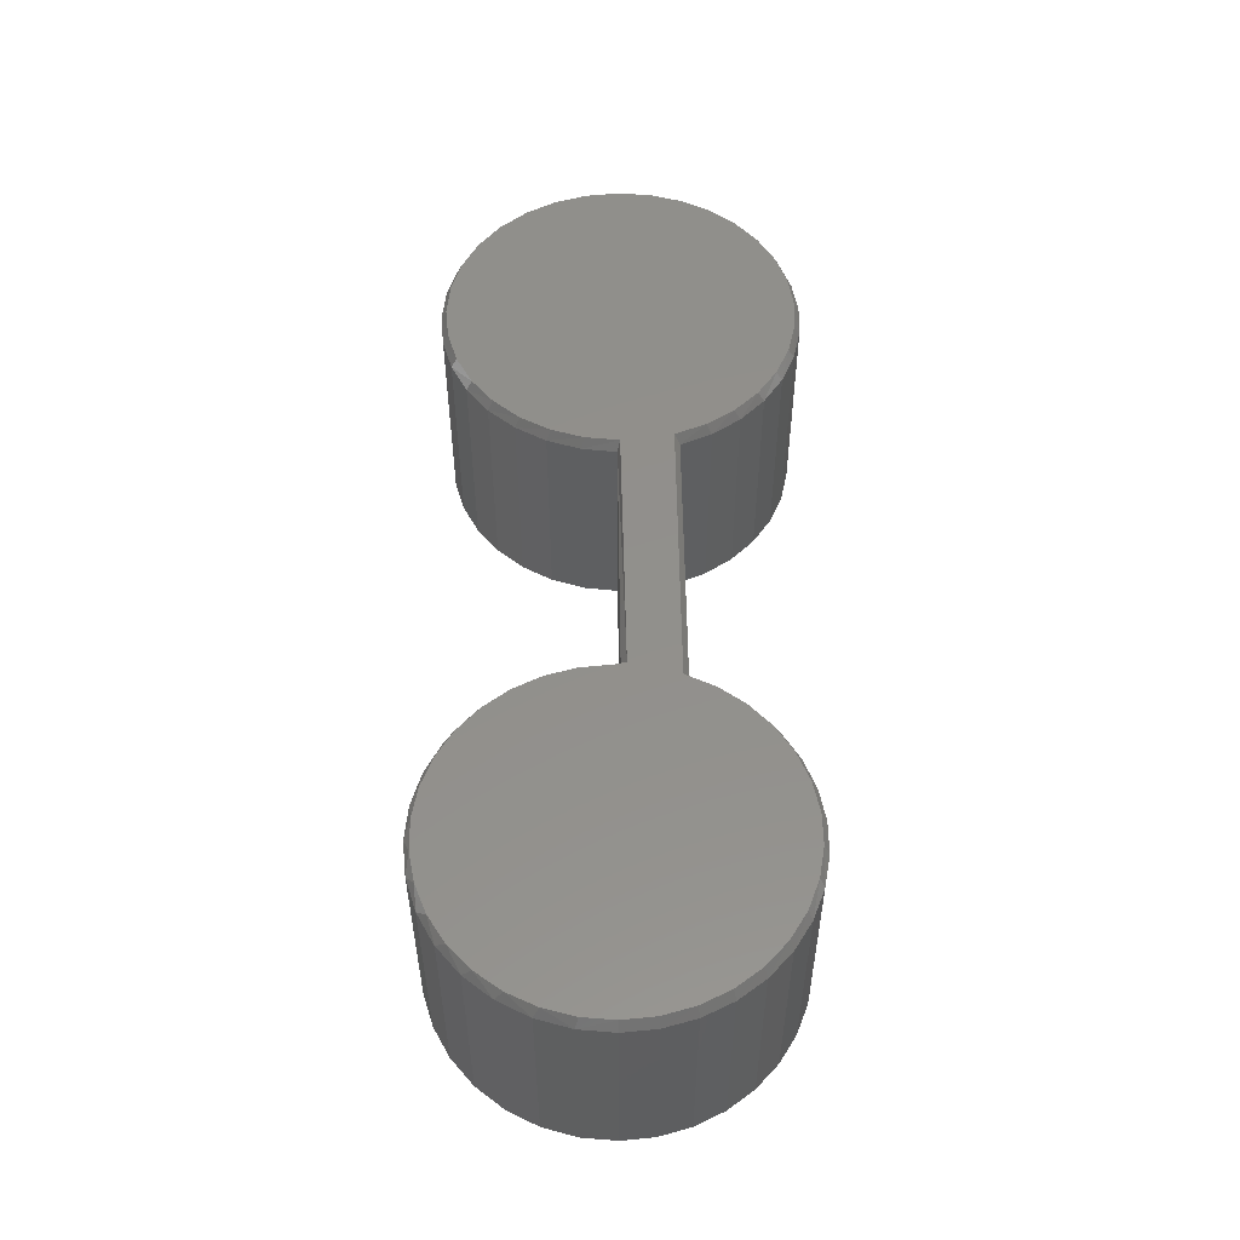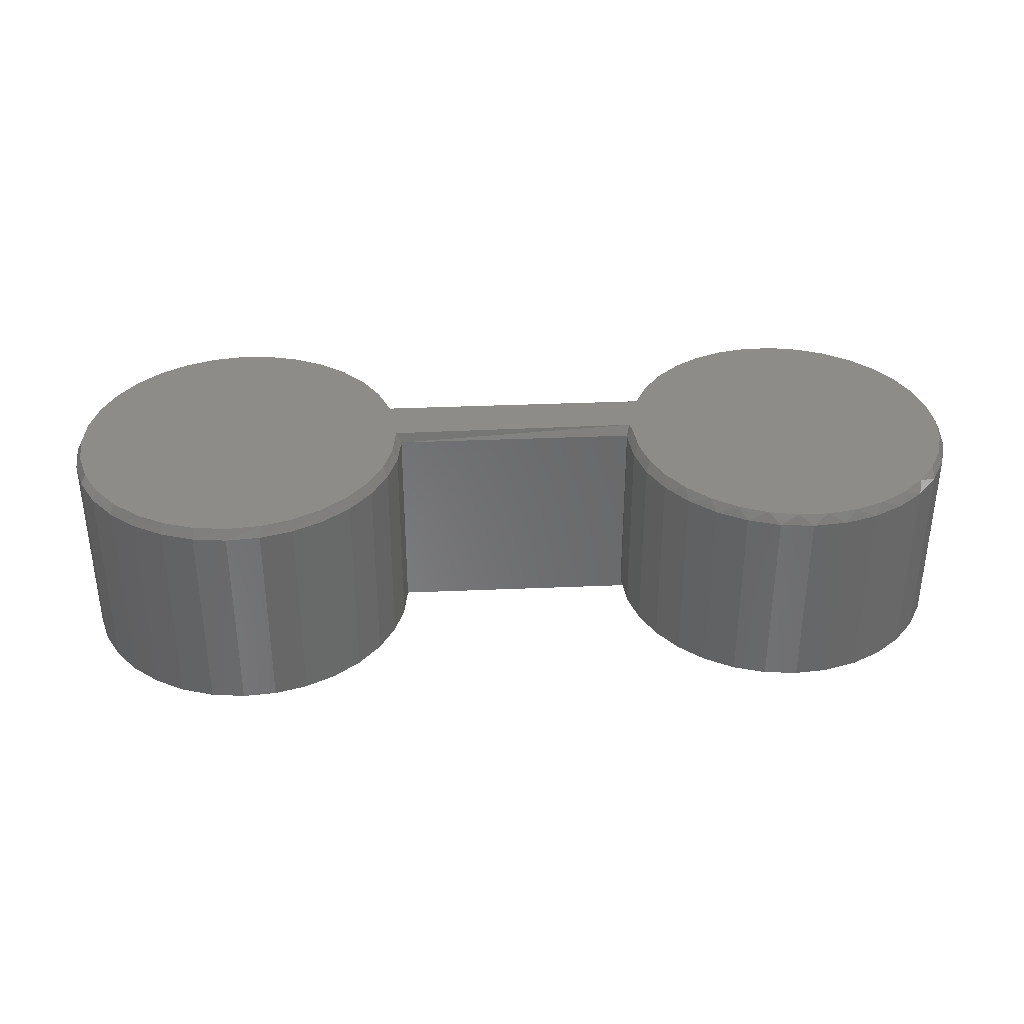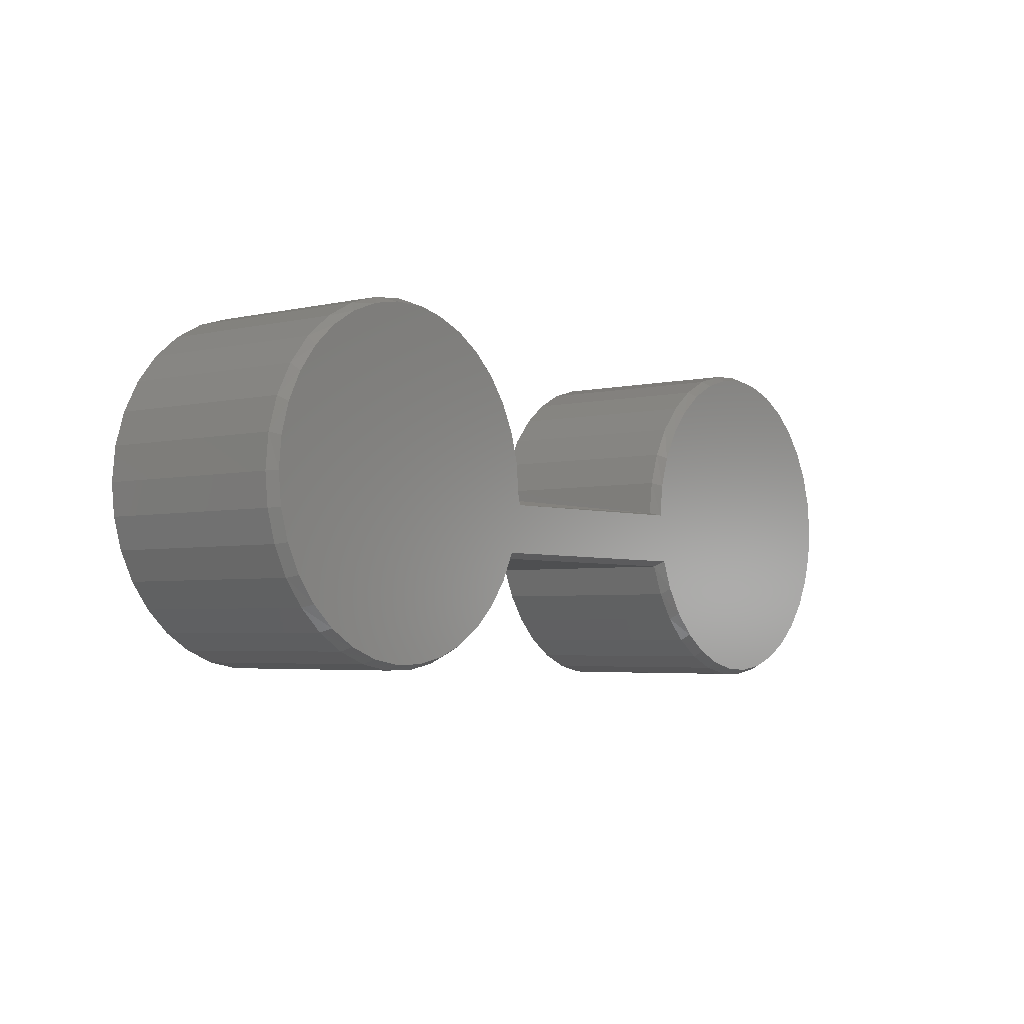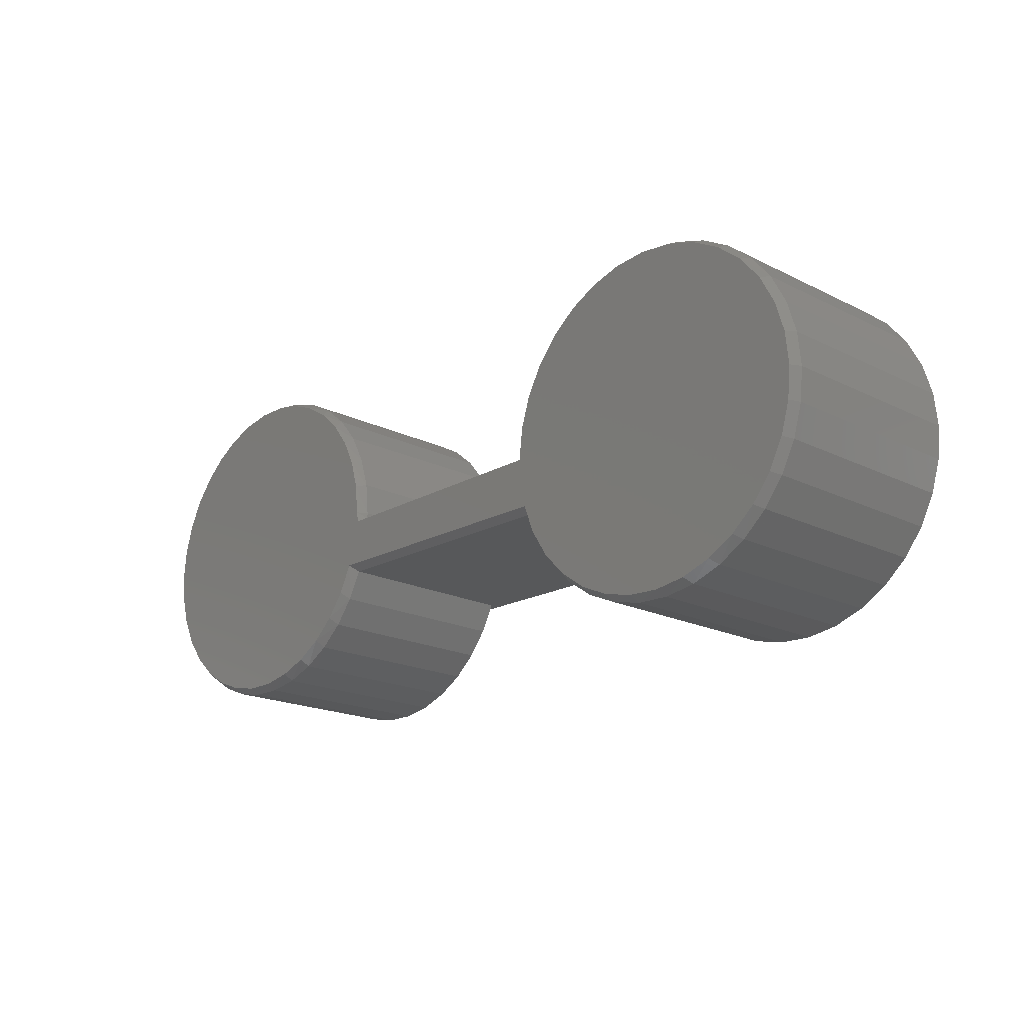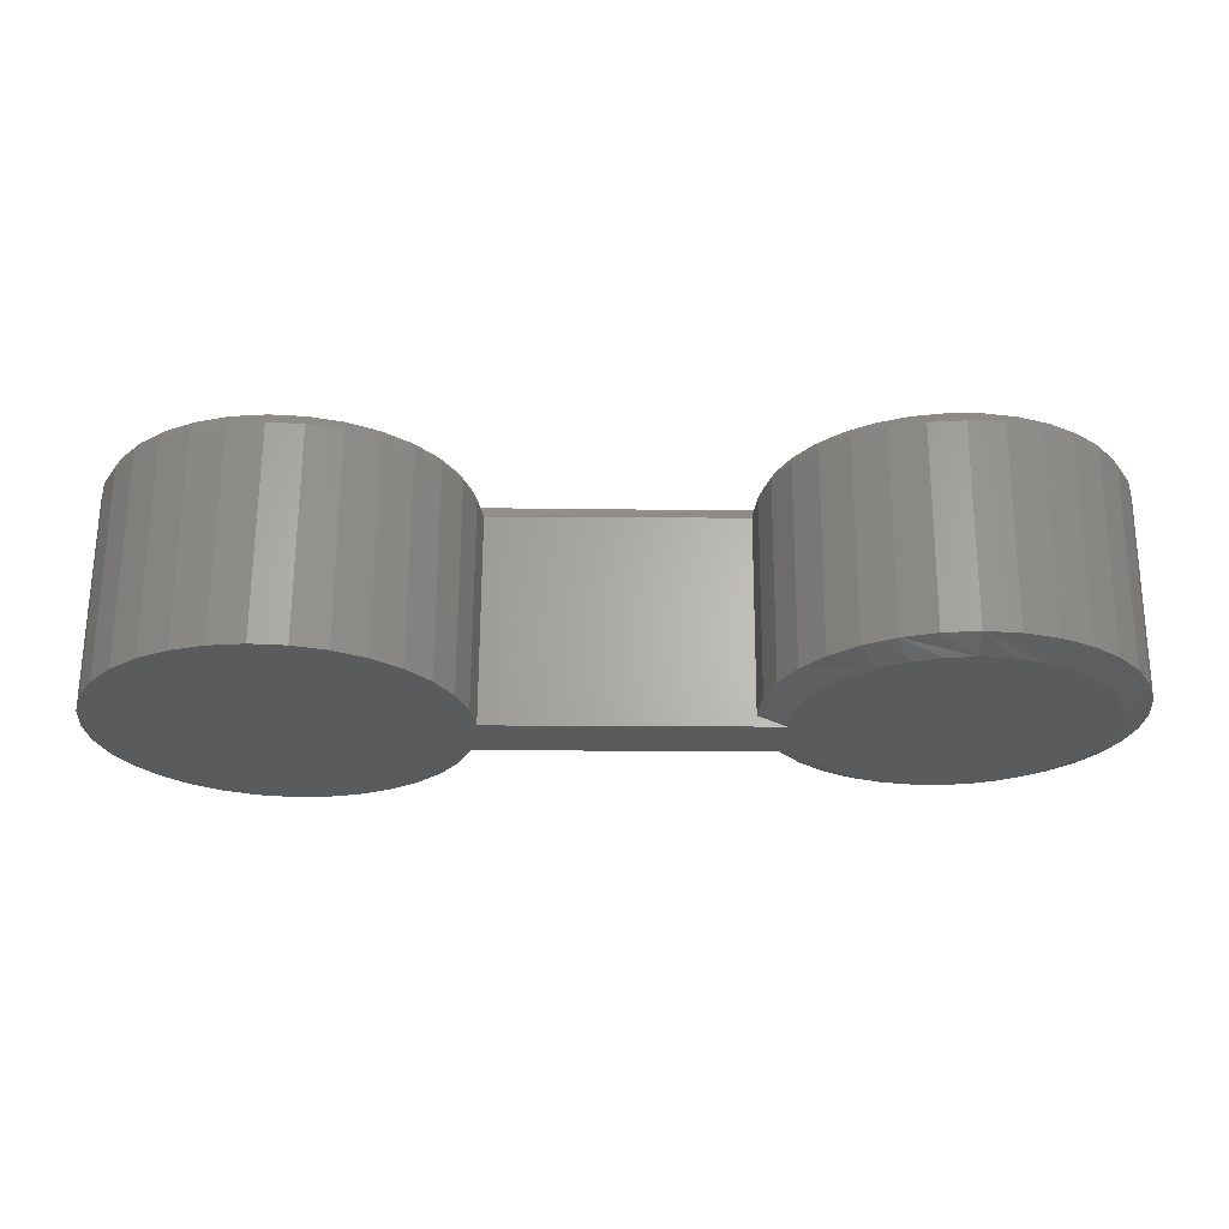
<metadata>
{"format":"stl","ext":"stl","renderer":"f3d","projection":"perspective","resolution":1024,"background":"white","views":[{"elev":52.5,"azim":89.3,"up":"+Y"},{"elev":35.6,"azim":-3.2,"up":"+Y"},{"elev":-3.8,"azim":127.6,"up":"+Z"},{"elev":-18.7,"azim":-133.5,"up":"+Z"},{"elev":64.5,"azim":0.3,"up":"+Z"}]}
</metadata>
<code>
# stl→obj: 228 verts, 452 faces
v -0.2368 -0.3203 0.1793
v 0.1251 -0.3047 0.1793
v -0.2369 -0.01562 0.1793
v 0.1641 -0.3203 0.1793
v 0.1251 -0.01562 0.1793
v -0.249 -0.01562 0.09375
v 0.143 -0.01562 0.09375
v -0.249 -0.3203 0.09375
v 0.143 -0.3047 0.09375
v 0.1857 -0.3203 0.09375
v 0.6303 -0.01562 0.1875
v 0.6303 -0.3047 0.1875
v 0.626 -0.01562 0.1413
v 0.626 -0.3047 0.1413
v 0.6133 -0.01562 0.09657
v 0.6133 -0.3047 0.09657
v 0.5927 -0.01562 0.05496
v 0.5927 -0.3047 0.05496
v 0.5648 -0.01562 0.01783
v 0.5648 -0.3047 0.01783
v 0.5306 -0.01562 -0.01357
v 0.5306 -0.3047 -0.01357
v 0.4912 -0.01562 -0.03817
v 0.4912 -0.3047 -0.03817
v 0.448 -0.01562 -0.05514
v 0.448 -0.3047 -0.05514
v 0.4024 -0.01562 -0.06392
v 0.4024 -0.3047 -0.06392
v 0.3559 -0.01562 -0.0642
v 0.3559 -0.3047 -0.0642
v 0.3102 -0.01562 -0.05597
v 0.3102 -0.3047 -0.05597
v 0.2668 -0.01562 -0.03951
v 0.2668 -0.3047 -0.03951
v 0.2271 -0.01562 -0.01539
v 0.2271 -0.3047 -0.01539
v 0.1925 -0.01562 0.0156
v 0.1925 -0.3047 0.0156
v 0.1642 -0.01562 0.05239
v 0.1642 -0.3047 0.05239
v 0.125 -0.3047 0.1875
v 0.125 -0.01562 0.1875
v 0.1299 -0.01562 0.2368
v 0.1299 -0.3047 0.2368
v 0.1442 -0.01562 0.2842
v 0.1442 -0.3047 0.2842
v 0.1676 -0.01562 0.3279
v 0.1676 -0.3047 0.3279
v 0.199 -0.01562 0.3661
v 0.199 -0.3047 0.3661
v 0.2373 -0.01562 0.3976
v 0.2373 -0.3047 0.3976
v 0.281 -0.01562 0.4209
v 0.281 -0.3047 0.4209
v 0.3283 -0.01562 0.4353
v 0.3283 -0.3047 0.4353
v 0.3776 -0.01562 0.4401
v 0.3776 -0.3047 0.4401
v 0.4269 -0.01562 0.4353
v 0.4269 -0.3047 0.4353
v 0.4743 -0.01562 0.4209
v 0.4743 -0.3047 0.4209
v 0.518 -0.01562 0.3976
v 0.518 -0.3047 0.3976
v 0.5563 -0.01562 0.3661
v 0.5563 -0.3047 0.3661
v 0.5877 -0.01562 0.3279
v 0.5877 -0.3047 0.3279
v 0.611 -0.01562 0.2842
v 0.611 -0.3047 0.2842
v 0.6254 -0.01562 0.2368
v 0.6254 -0.3047 0.2368
v 0.3106 2.338e-17 0.423
v 0.355 2.63e-17 0.4313
v 0.4002 2.881e-17 0.4313
v -0.4952 -2.149e-17 0.4206
v -0.4469 -1.905e-17 0.4163
v -0.5435 -2.445e-17 0.4155
v -0.4003 -1.722e-17 0.4026
v -0.5899 -2.782e-17 0.4012
v -0.4582 -4.691e-17 -0.07438
v -0.5054 -4.965e-17 -0.0766
v -0.5522 -5.188e-17 -0.06985
v 0.6182 2.487e-17 0.1423
v 0.6058 2.176e-17 0.09873
v 0.1484 -3.472e-18 0.1016
v 0.3988 1.66e-18 -0.0564
v 0.3534 -8.425e-19 -0.05612
v 0.4434 4.586e-18 -0.04831
v 0.1291 -6.644e-19 0.1715
v 0.1328 4.336e-19 0.1875
v 0.6225 2.761e-17 0.1875
v -0.7377 -5.137e-17 0.1248
v -0.2447 -2.119e-17 0.1755
v -0.2548 -2.585e-17 0.1016
v -0.7244 -5.315e-17 0.07945
v 0.4446 3.081e-17 0.423
v 0.4868 3.225e-17 0.4067
v 0.2685 2.013e-17 0.4067
v 0.5252 3.306e-17 0.3829
v 0.2301 1.668e-17 0.3829
v 0.5586 3.322e-17 0.3524
v 0.1967 1.314e-17 0.3524
v 0.5858 3.273e-17 0.3164
v 0.1695 9.623e-18 0.3164
v 0.6059 3.161e-17 0.2759
v 0.1493 6.261e-18 0.2759
v 0.6183 2.988e-17 0.2325
v 0.137 3.162e-18 0.2325
v -0.7422 -4.901e-17 0.1719
v -0.7375 -4.606e-17 0.2202
v -0.2501 -1.881e-17 0.2237
v -0.7234 -4.27e-17 0.2667
v -0.2648 -1.706e-17 0.27
v -0.7006 -3.906e-17 0.3095
v -0.2882 -1.6e-17 0.3125
v -0.67 -3.527e-17 0.3471
v -0.3194 -1.567e-17 0.3497
v -0.6326 -3.147e-17 0.3781
v -0.3573 -1.608e-17 0.3801
v -0.4122 -4.374e-17 -0.06326
v -0.5968 -5.35e-17 -0.05437
v -0.3692 -4.026e-17 -0.04365
v -0.6378 -5.446e-17 -0.03072
v -0.3307 -3.66e-17 -0.01625
v -0.6735 -5.472e-17 0.0002521
v -0.298 -3.289e-17 0.01794
v -0.7027 -5.428e-17 0.03742
v -0.2724 -2.927e-17 0.05769
v 0.3089 -2.834e-18 -0.04748
v 0.2668 -4.248e-18 -0.03077
v 0.4858 7.836e-18 -0.03213
v 0.2284 -5.034e-18 -0.006572
v 0.5245 1.13e-17 -0.008406
v 0.1952 -5.166e-18 0.02429
v 0.5581 1.486e-17 0.02204
v 0.1682 -4.639e-18 0.06075
v 0.5855 1.838e-17 0.05816
v -0.268 -0.01562 0.04927
v -0.268 -0.3203 0.04927
v -0.2951 -0.01562 0.009142
v -0.2951 -0.3203 0.009142
v -0.3291 -0.01562 -0.0252
v -0.3291 -0.3203 -0.0252
v -0.369 -0.01562 -0.05253
v -0.369 -0.3203 -0.05253
v -0.4134 -0.01562 -0.07189
v -0.4134 -0.3203 -0.07189
v -0.4605 -0.01562 -0.08259
v -0.4605 -0.3203 -0.08259
v -0.5089 -0.01562 -0.08424
v -0.5089 -0.3203 -0.08424
v -0.5567 -0.01562 -0.07678
v -0.5567 -0.3203 -0.07678
v -0.6022 -0.01562 -0.06049
v -0.6022 -0.3203 -0.06049
v -0.6439 -0.01562 -0.03594
v -0.6439 -0.3203 -0.03594
v -0.6802 -0.01562 -0.004003
v -0.6802 -0.3203 -0.004003
v -0.7099 -0.01562 0.03419
v -0.7099 -0.3203 0.03419
v -0.7319 -0.01562 0.07727
v -0.7319 -0.3203 0.07727
v -0.7454 -0.01562 0.1237
v -0.7454 -0.3203 0.1237
v -0.75 -0.01562 0.1719
v -0.75 -0.3203 0.1719
v -0.7452 -0.01562 0.2215
v -0.7452 -0.3203 0.2215
v -0.7308 -0.01562 0.2692
v -0.7308 -0.3203 0.2692
v -0.7075 -0.01562 0.3133
v -0.7075 -0.3203 0.3133
v -0.6762 -0.01562 0.352
v -0.6762 -0.3203 0.352
v -0.6379 -0.01562 0.3839
v -0.6379 -0.3203 0.3839
v -0.5942 -0.01562 0.4078
v -0.5942 -0.3203 0.4078
v -0.5466 -0.01562 0.4229
v -0.5466 -0.3203 0.4229
v -0.4971 -0.01562 0.4284
v -0.4971 -0.3203 0.4284
v -0.4475 -0.01562 0.4243
v -0.4475 -0.3203 0.4243
v -0.3995 -0.01562 0.4107
v -0.3995 -0.3203 0.4107
v -0.3551 -0.01562 0.388
v -0.3551 -0.3203 0.388
v -0.316 -0.01562 0.3572
v -0.316 -0.3203 0.3572
v -0.2835 -0.01562 0.3194
v -0.2835 -0.3203 0.3194
v -0.2589 -0.01562 0.276
v -0.2589 -0.3203 0.276
v -0.2432 -0.01562 0.2287
v -0.2432 -0.3203 0.2287
v 0.336 -0.3203 0.397
v 0.4193 -0.3203 0.397
v 0.3776 -0.3203 0.4011
v 0.2959 -0.3203 0.3848
v 0.5873 -0.3203 0.1468
v 0.3047 -0.3203 -0.01322
v 0.3443 -0.3203 -0.02345
v 0.4257 -0.3203 -0.02058
v 0.3852 -0.3203 -0.02594
v 0.5912 -0.3203 0.1875
v 0.5871 -0.3203 0.2292
v 0.1682 -0.3203 0.2292
v 0.1641 -0.3203 0.1875
v 0.5757 -0.3203 0.1075
v 0.1803 -0.3203 0.2692
v 0.5749 -0.3203 0.2692
v 0.2001 -0.3203 0.3062
v 0.5552 -0.3203 0.3062
v 0.2266 -0.3203 0.3385
v 0.5286 -0.3203 0.3385
v 0.259 -0.3203 0.3651
v 0.4963 -0.3203 0.3651
v 0.4594 -0.3203 0.3848
v 0.5568 -0.3203 0.07121
v 0.2071 -0.3203 0.05887
v 0.5313 -0.3203 0.03917
v 0.2348 -0.3203 0.02871
v 0.5002 -0.3203 0.01258
v 0.2677 -0.3203 0.004378
v 0.4646 -0.3203 -0.00758
f 1 2 3
f 1 4 2
f 3 2 5
f 6 7 8
f 8 7 9
f 8 9 10
f 11 12 13
f 13 12 14
f 13 14 15
f 15 14 16
f 15 16 17
f 17 16 18
f 17 18 19
f 19 18 20
f 19 20 21
f 21 20 22
f 21 22 23
f 23 22 24
f 23 24 25
f 25 24 26
f 25 26 27
f 27 26 28
f 27 28 29
f 29 28 30
f 29 30 31
f 31 30 32
f 31 32 33
f 33 32 34
f 33 34 35
f 35 34 36
f 35 36 37
f 37 36 38
f 37 38 39
f 39 38 40
f 39 40 7
f 7 40 9
f 41 42 2
f 2 42 5
f 42 41 43
f 43 41 44
f 43 44 45
f 45 44 46
f 45 46 47
f 47 46 48
f 47 48 49
f 49 48 50
f 49 50 51
f 51 50 52
f 51 52 53
f 53 52 54
f 53 54 55
f 55 54 56
f 55 56 57
f 57 56 58
f 57 58 59
f 59 58 60
f 59 60 61
f 61 60 62
f 61 62 63
f 63 62 64
f 63 64 65
f 65 64 66
f 65 66 67
f 67 66 68
f 67 68 69
f 69 68 70
f 69 70 71
f 71 70 72
f 71 72 11
f 11 72 12
f 73 74 75
f 76 77 78
f 78 77 79
f 79 80 78
f 81 82 83
f 84 85 86
f 87 88 89
f 90 91 92
f 90 92 84
f 90 84 93
f 90 93 94
f 93 84 86
f 93 86 95
f 93 95 96
f 75 97 73
f 73 97 98
f 73 98 99
f 99 98 100
f 99 100 101
f 101 100 102
f 101 102 103
f 103 102 104
f 103 104 105
f 105 104 106
f 105 106 107
f 107 106 108
f 107 108 109
f 109 108 92
f 109 92 91
f 93 110 94
f 94 110 111
f 94 111 112
f 112 111 113
f 112 113 114
f 114 113 115
f 114 115 116
f 116 115 117
f 116 117 118
f 118 117 119
f 118 119 120
f 120 119 80
f 120 80 79
f 81 83 121
f 121 83 122
f 121 122 123
f 123 122 124
f 123 124 125
f 125 124 126
f 125 126 127
f 127 126 128
f 127 128 129
f 129 128 96
f 129 96 95
f 88 130 89
f 89 130 131
f 89 131 132
f 132 131 133
f 132 133 134
f 134 133 135
f 134 135 136
f 136 135 137
f 136 137 138
f 138 137 86
f 138 86 85
f 6 8 139
f 139 8 140
f 139 140 141
f 141 140 142
f 141 142 143
f 143 142 144
f 143 144 145
f 145 144 146
f 145 146 147
f 147 146 148
f 147 148 149
f 149 148 150
f 149 150 151
f 151 150 152
f 151 152 153
f 153 152 154
f 153 154 155
f 155 154 156
f 155 156 157
f 157 156 158
f 157 158 159
f 159 158 160
f 159 160 161
f 161 160 162
f 161 162 163
f 163 162 164
f 163 164 165
f 165 164 166
f 165 166 167
f 167 166 168
f 167 168 169
f 169 168 170
f 169 170 171
f 171 170 172
f 171 172 173
f 173 172 174
f 173 174 175
f 175 174 176
f 175 176 177
f 177 176 178
f 177 178 179
f 179 178 180
f 179 180 181
f 181 180 182
f 181 182 183
f 183 182 184
f 183 184 185
f 185 184 186
f 185 186 187
f 187 186 188
f 187 188 189
f 189 188 190
f 189 190 191
f 191 190 192
f 191 192 193
f 193 192 194
f 193 194 195
f 195 194 196
f 195 196 197
f 197 196 198
f 197 198 3
f 3 198 1
f 3 94 197
f 197 94 112
f 197 112 195
f 195 112 114
f 195 114 193
f 193 114 116
f 193 116 191
f 191 116 118
f 191 118 189
f 189 118 120
f 189 120 187
f 187 120 79
f 187 79 185
f 185 79 77
f 185 77 183
f 183 77 76
f 183 76 181
f 181 76 78
f 181 78 179
f 179 78 80
f 179 80 177
f 177 80 119
f 177 119 175
f 175 119 117
f 175 117 173
f 173 117 115
f 173 115 171
f 171 115 113
f 171 113 169
f 169 113 111
f 169 111 167
f 167 111 110
f 6 129 95
f 6 139 129
f 123 125 143
f 125 127 141
f 141 143 125
f 129 139 127
f 139 141 127
f 167 110 165
f 165 110 93
f 165 93 163
f 163 93 96
f 121 147 81
f 81 147 149
f 81 149 82
f 82 149 151
f 82 151 83
f 83 151 153
f 83 153 122
f 122 153 155
f 122 155 124
f 124 155 157
f 124 157 126
f 126 157 159
f 126 159 128
f 128 159 161
f 128 161 96
f 96 161 163
f 147 121 145
f 145 121 123
f 145 123 143
f 5 90 3
f 3 90 94
f 135 37 39
f 133 37 135
f 27 87 25
f 25 87 89
f 25 89 23
f 23 89 132
f 23 132 21
f 21 132 134
f 21 134 19
f 19 134 136
f 19 136 17
f 17 136 138
f 17 138 15
f 15 138 85
f 15 85 13
f 13 85 84
f 13 84 11
f 11 84 92
f 7 86 39
f 39 86 137
f 39 137 135
f 87 27 88
f 88 27 29
f 88 29 130
f 130 29 31
f 130 31 131
f 131 31 33
f 131 33 133
f 133 33 35
f 133 35 37
f 91 5 42
f 91 90 5
f 6 95 7
f 7 95 86
f 106 69 71
f 104 67 69
f 104 69 106
f 102 65 67
f 102 67 104
f 100 63 65
f 100 65 102
f 98 61 63
f 98 63 100
f 97 59 61
f 97 61 98
f 75 57 59
f 75 59 97
f 55 74 73
f 55 57 74
f 74 57 75
f 53 73 99
f 53 55 73
f 51 99 101
f 51 53 99
f 49 101 103
f 49 51 101
f 103 105 47
f 47 49 103
f 105 107 45
f 45 47 105
f 43 45 107
f 11 92 71
f 71 92 108
f 71 108 106
f 91 42 109
f 109 42 43
f 109 43 107
f 199 200 201
f 200 199 202
f 1 203 4
f 154 152 150
f 182 186 184
f 188 186 182
f 204 205 206
f 206 205 207
f 208 209 210
f 208 210 211
f 208 211 4
f 208 4 203
f 166 164 8
f 166 8 10
f 166 10 212
f 166 212 203
f 166 203 1
f 166 1 168
f 210 209 213
f 213 209 214
f 213 214 215
f 215 214 216
f 215 216 217
f 217 216 218
f 217 218 219
f 219 218 220
f 219 220 202
f 202 220 221
f 202 221 200
f 8 164 140
f 140 164 162
f 140 162 142
f 142 162 160
f 142 160 144
f 144 160 158
f 144 158 146
f 146 158 156
f 146 156 148
f 148 156 154
f 148 154 150
f 168 1 170
f 170 1 198
f 170 198 172
f 172 198 196
f 172 196 174
f 174 196 194
f 174 194 176
f 176 194 192
f 176 192 178
f 178 192 190
f 178 190 180
f 180 190 188
f 180 188 182
f 212 10 222
f 222 10 223
f 222 223 224
f 224 223 225
f 224 225 226
f 226 225 227
f 226 227 228
f 228 227 204
f 228 204 206
f 2 4 41
f 4 211 41
f 34 32 227
f 227 36 34
f 225 36 227
f 225 38 36
f 223 38 225
f 30 28 205
f 205 32 30
f 204 32 205
f 24 22 206
f 26 24 206
f 206 28 26
f 207 28 206
f 207 205 28
f 204 227 32
f 228 206 22
f 10 9 40
f 10 40 38
f 10 38 223
f 12 208 203
f 12 203 212
f 12 212 14
f 228 22 226
f 226 22 20
f 226 20 224
f 224 20 18
f 224 18 222
f 14 212 16
f 16 212 222
f 16 222 18
f 66 64 216
f 209 70 214
f 60 58 221
f 218 64 220
f 218 216 64
f 50 48 219
f 199 54 202
f 199 201 54
f 217 48 215
f 217 219 48
f 200 221 58
f 201 200 58
f 201 58 56
f 56 54 201
f 208 12 72
f 208 72 70
f 208 70 209
f 41 211 210
f 41 210 213
f 41 213 44
f 66 216 68
f 68 216 214
f 68 214 70
f 60 221 62
f 62 221 220
f 62 220 64
f 50 219 52
f 52 219 202
f 52 202 54
f 44 213 46
f 46 213 215
f 46 215 48

</code>
